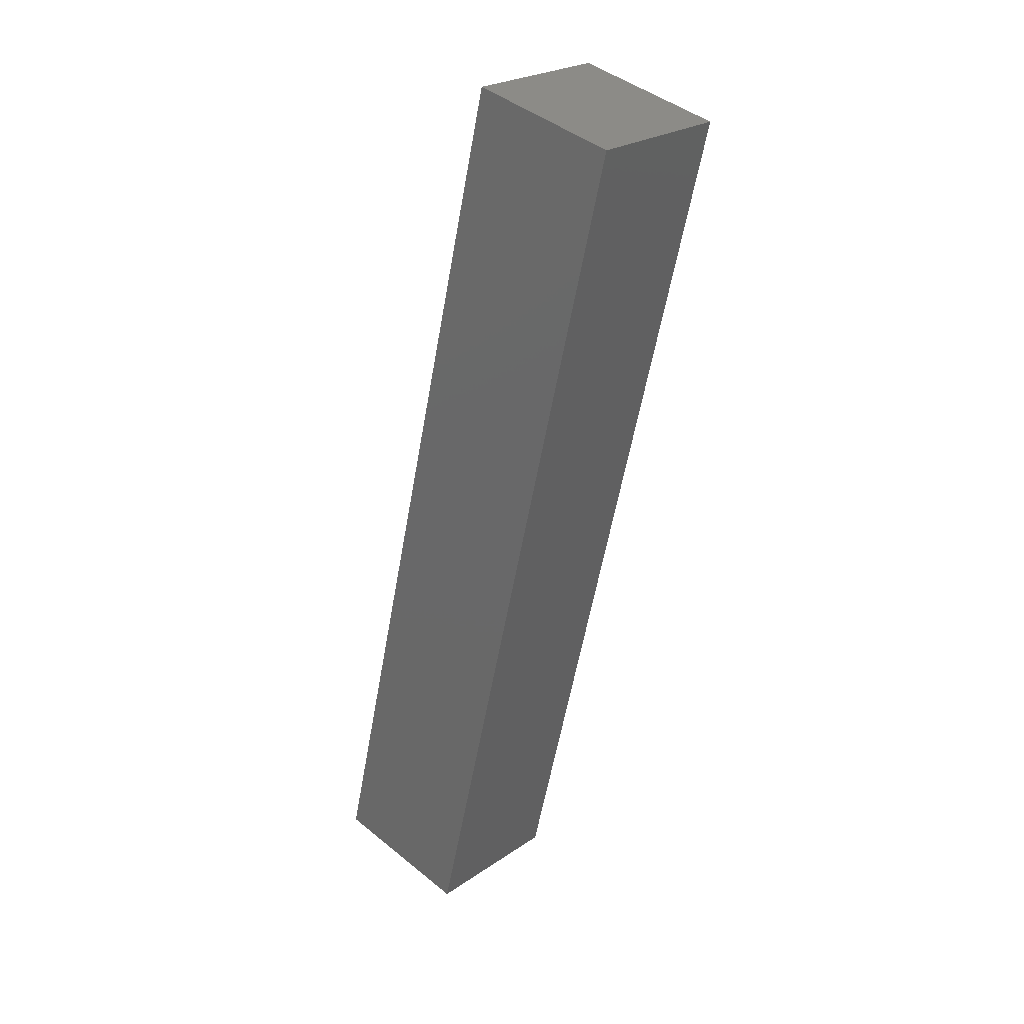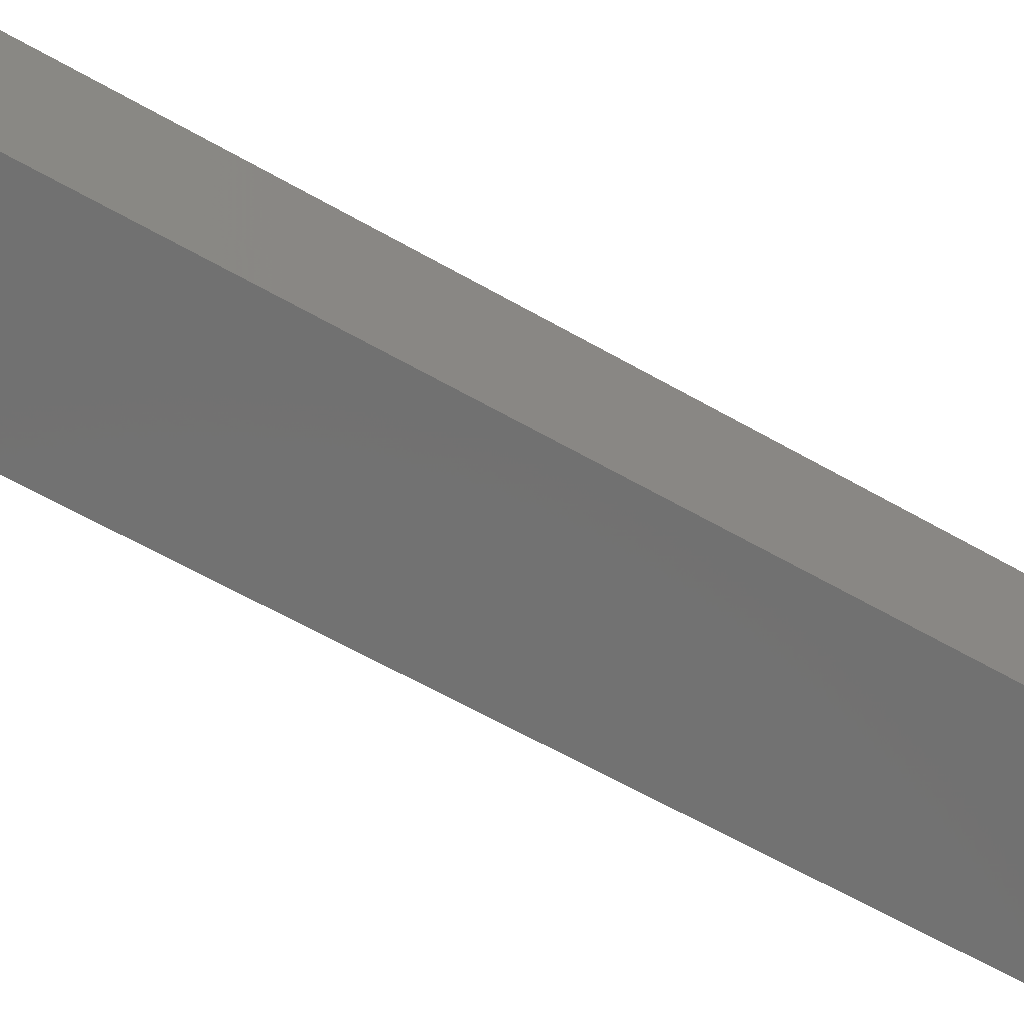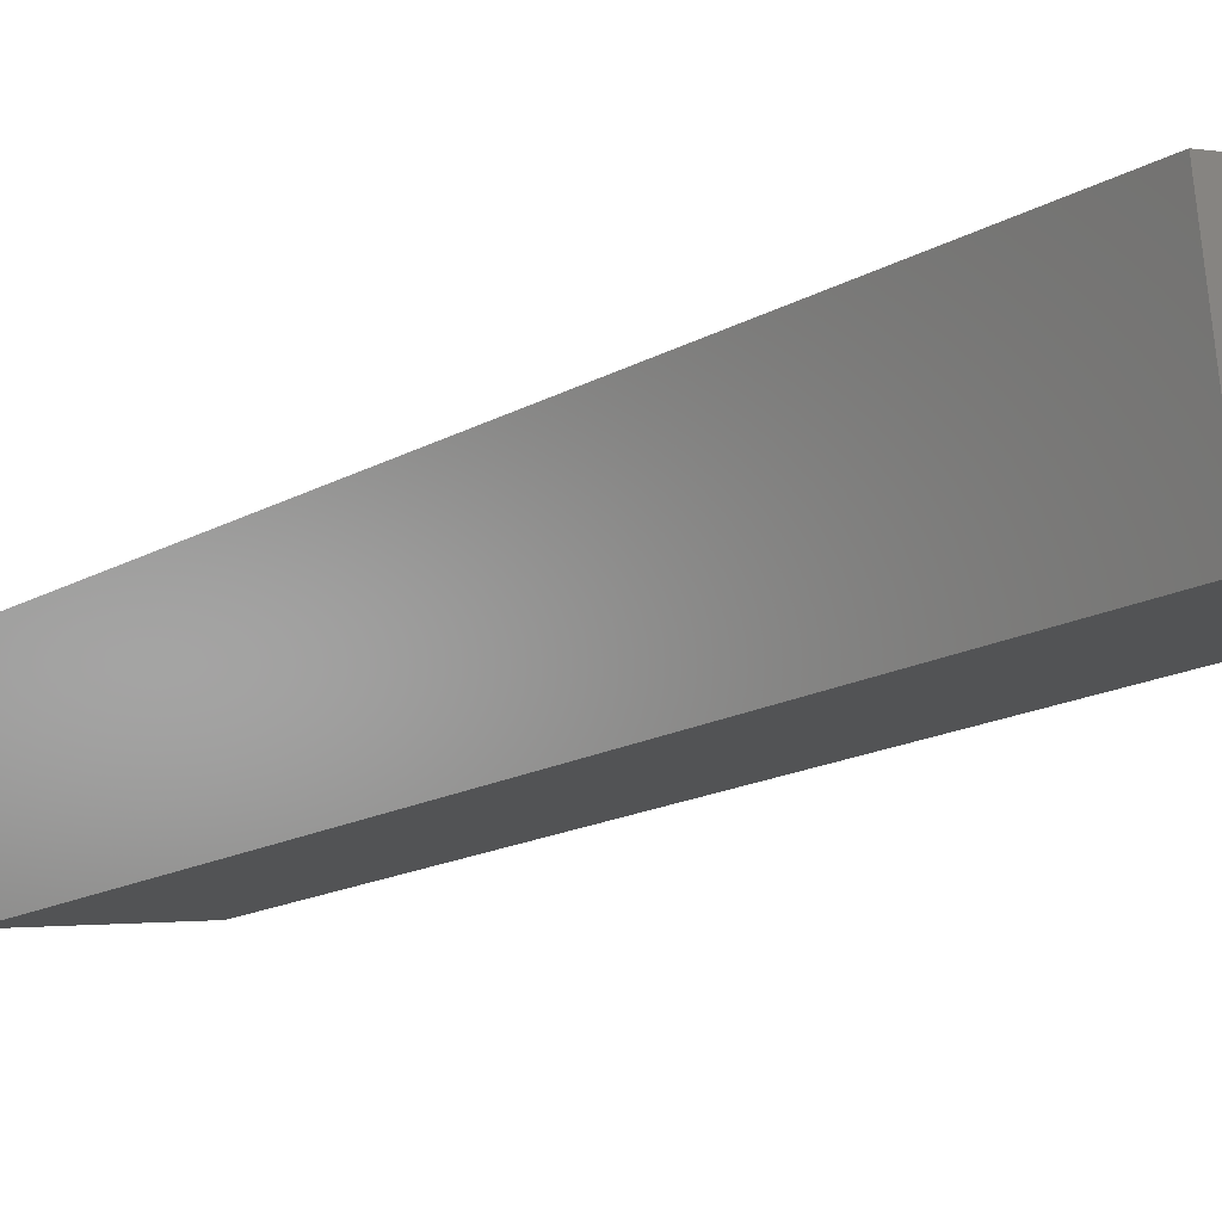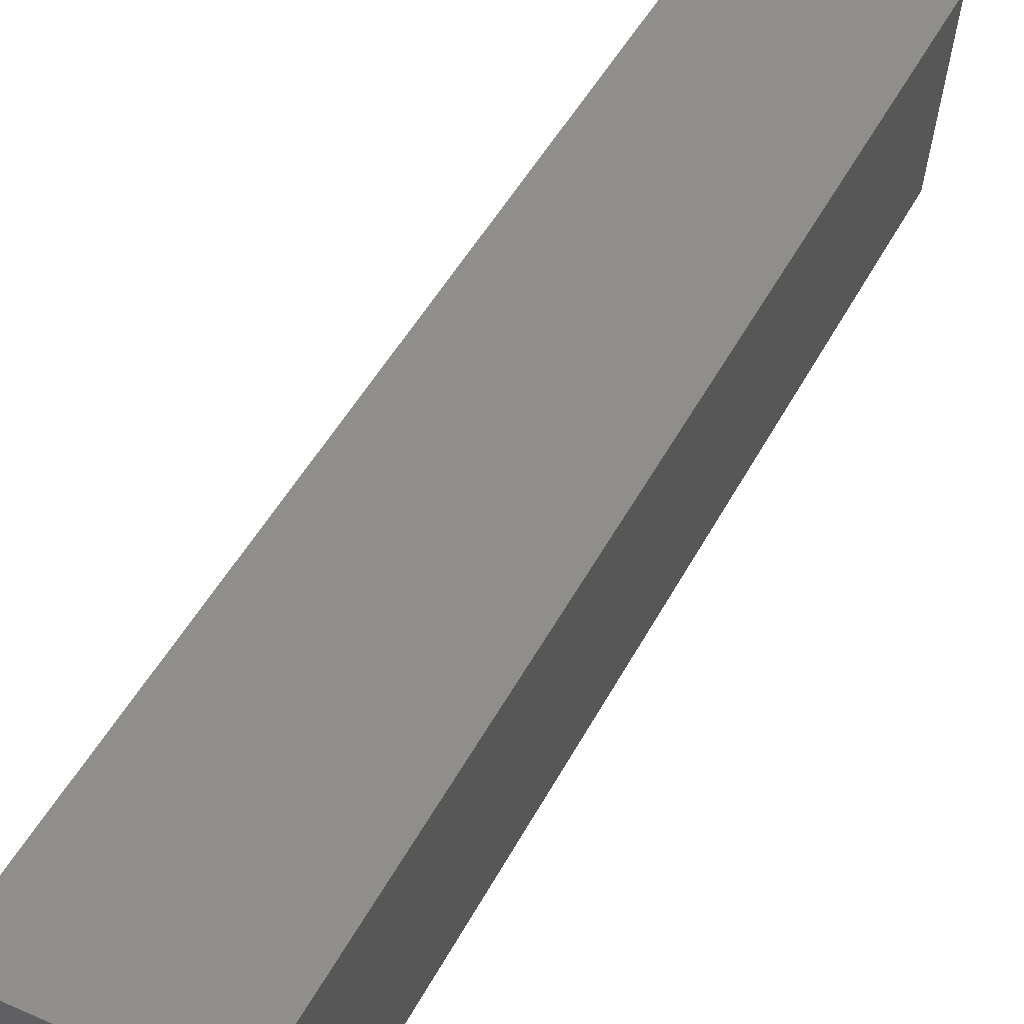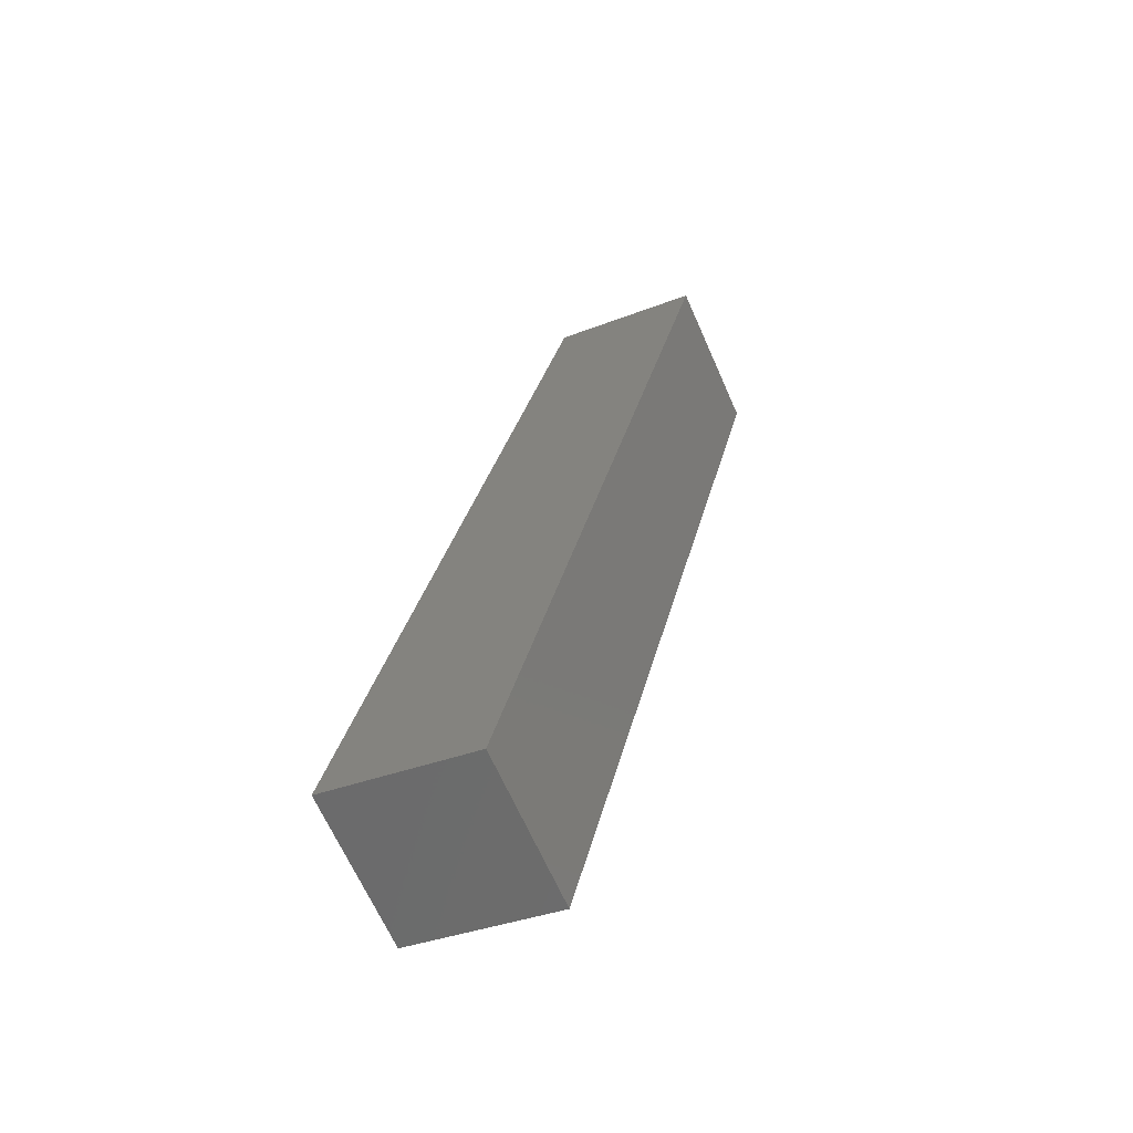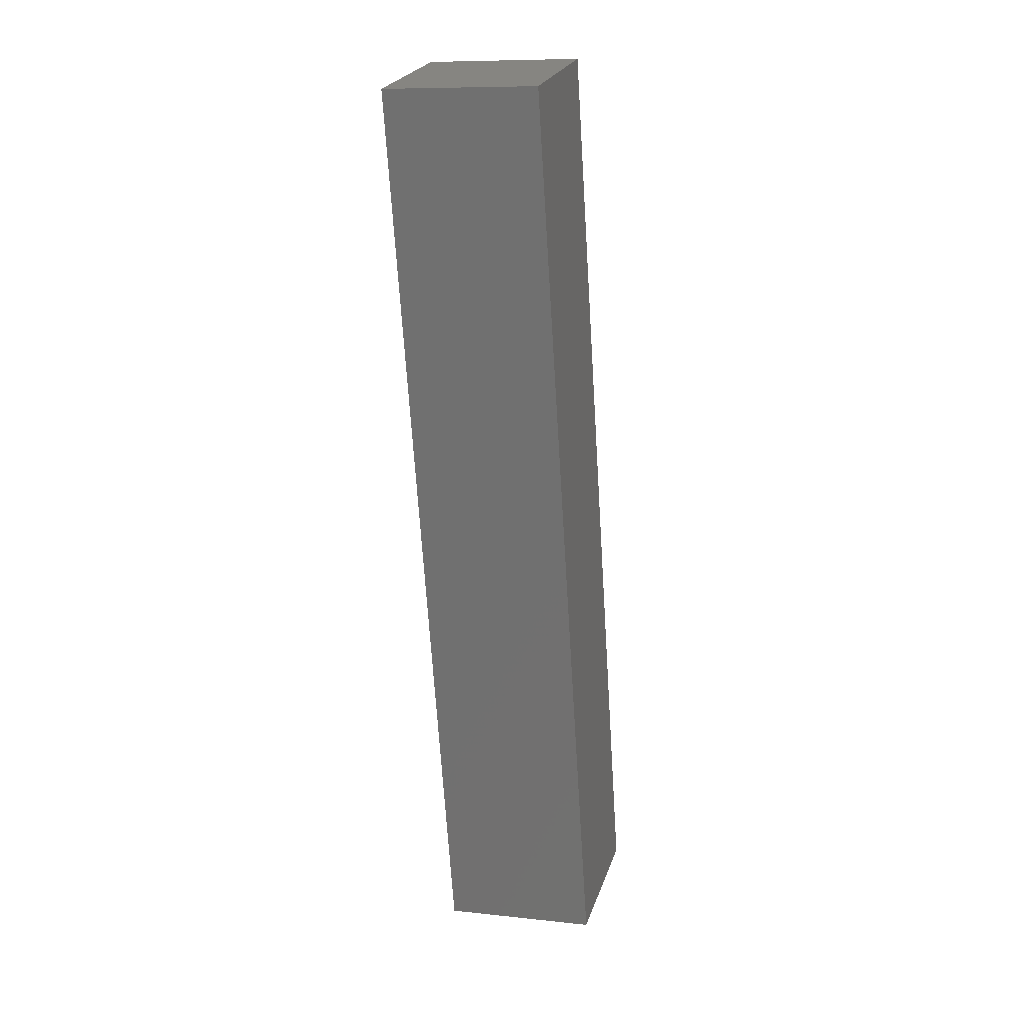
<metadata>
{"format":"stl","ext":"stl","renderer":"f3d","projection":"perspective","resolution":1024,"background":"white","views":[{"elev":24.4,"azim":48.6,"up":"+Z"},{"elev":-57.0,"azim":72.6,"up":"+Y"},{"elev":-11.8,"azim":-23.3,"up":"+Y"},{"elev":40.4,"azim":-142.2,"up":"+Y"},{"elev":-66.2,"azim":30.5,"up":"+Z"},{"elev":9.4,"azim":112.6,"up":"+Z"}]}
</metadata>
<code>
# stl→obj: 8 verts, 12 faces
v 8672 659.3 5414
v 8675 634.5 5414
v 8638 655.3 5268
v 8640 630.5 5268
v 8613 652.5 5274
v 8616 627.6 5274
v 8648 656.5 5420
v 8651 631.6 5420
f 1 2 3
f 3 2 4
f 5 3 6
f 6 3 4
f 5 7 3
f 3 7 1
f 7 8 1
f 1 8 2
f 2 8 4
f 4 8 6
f 6 8 5
f 5 8 7

</code>
